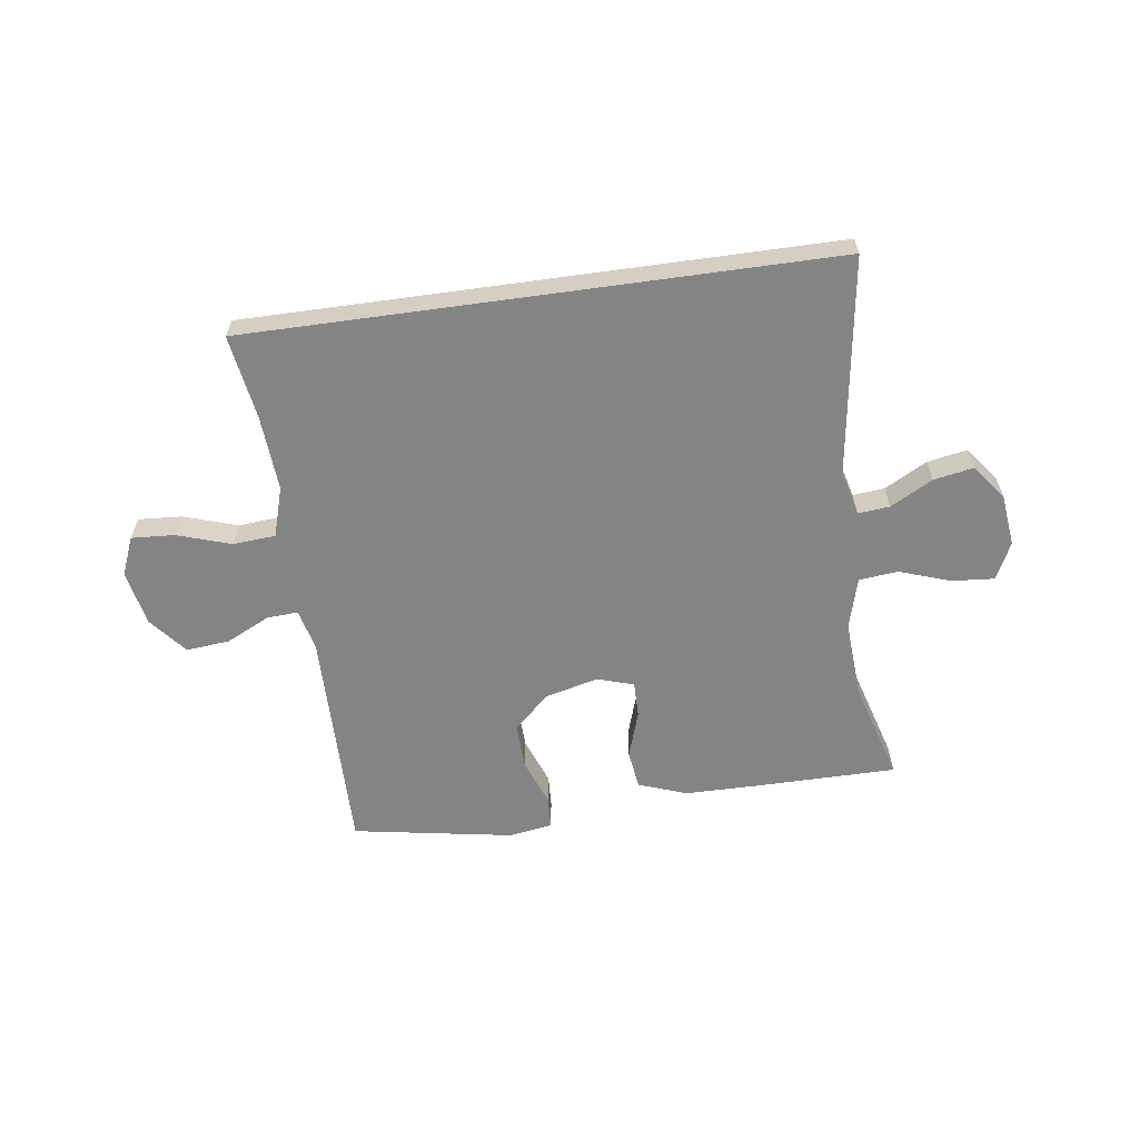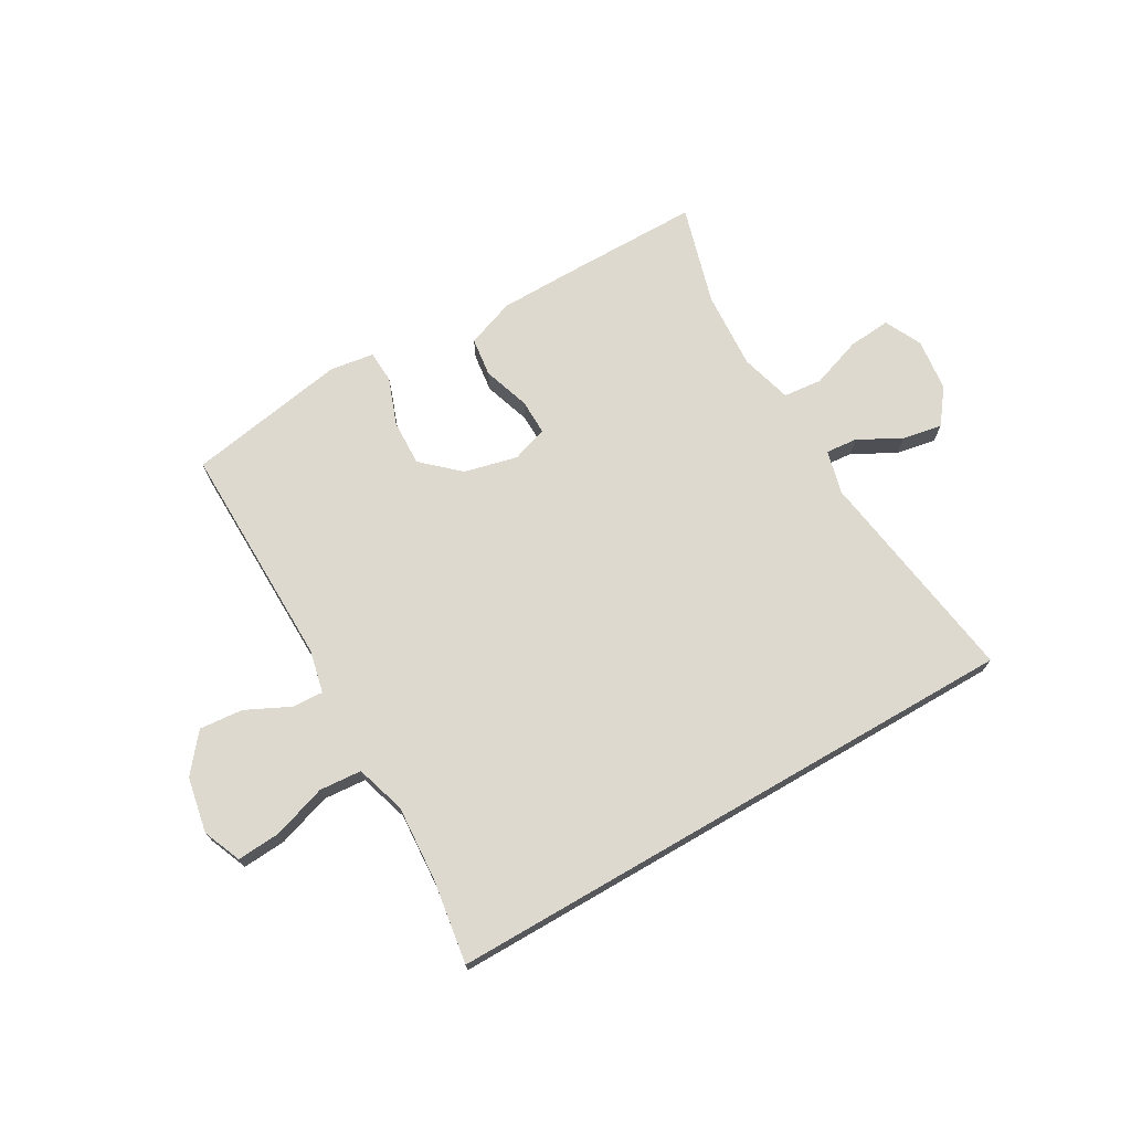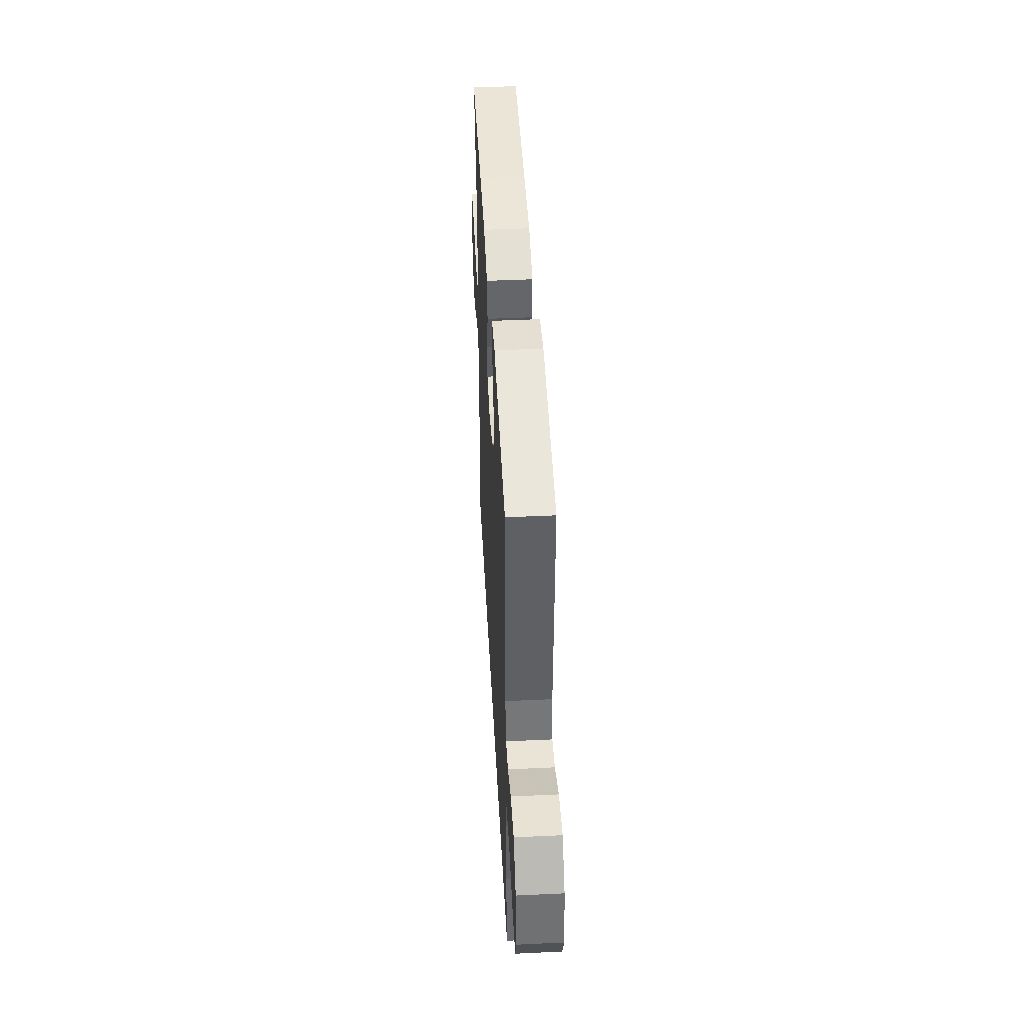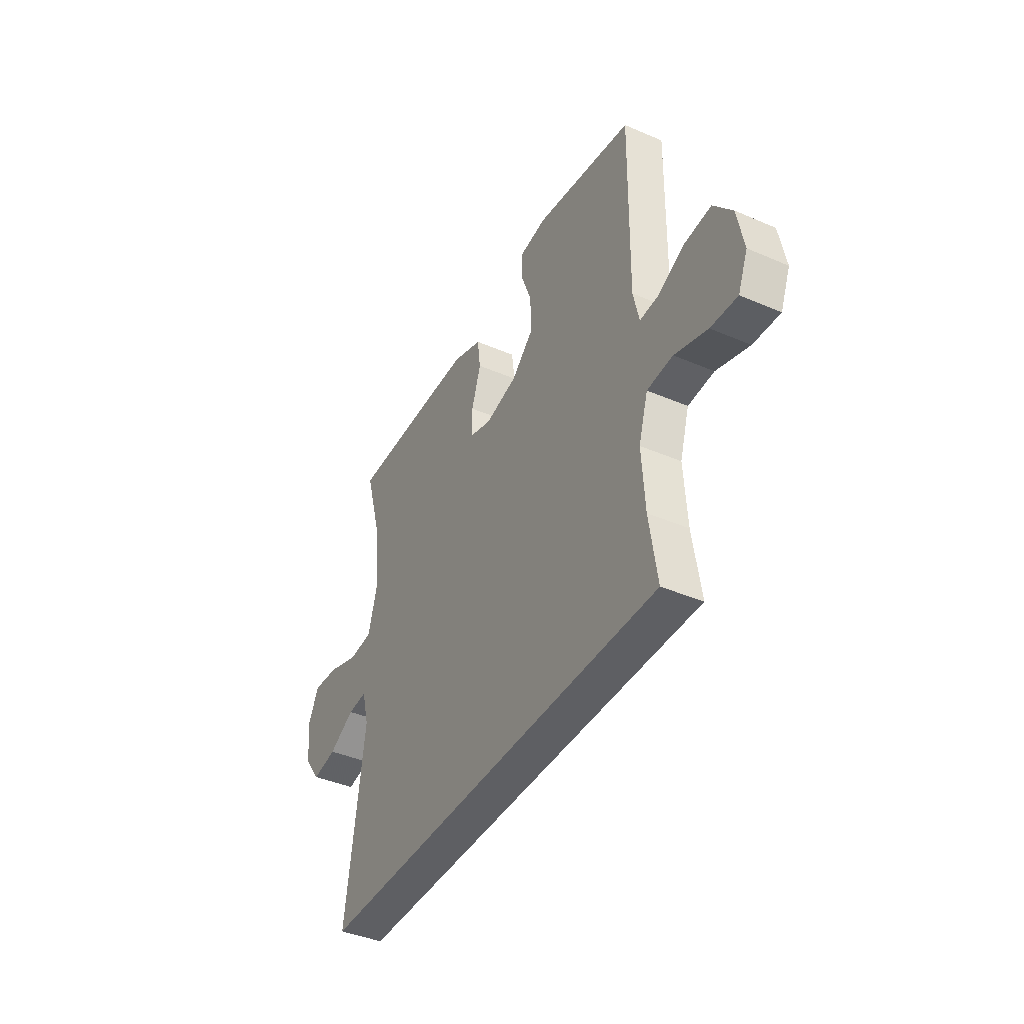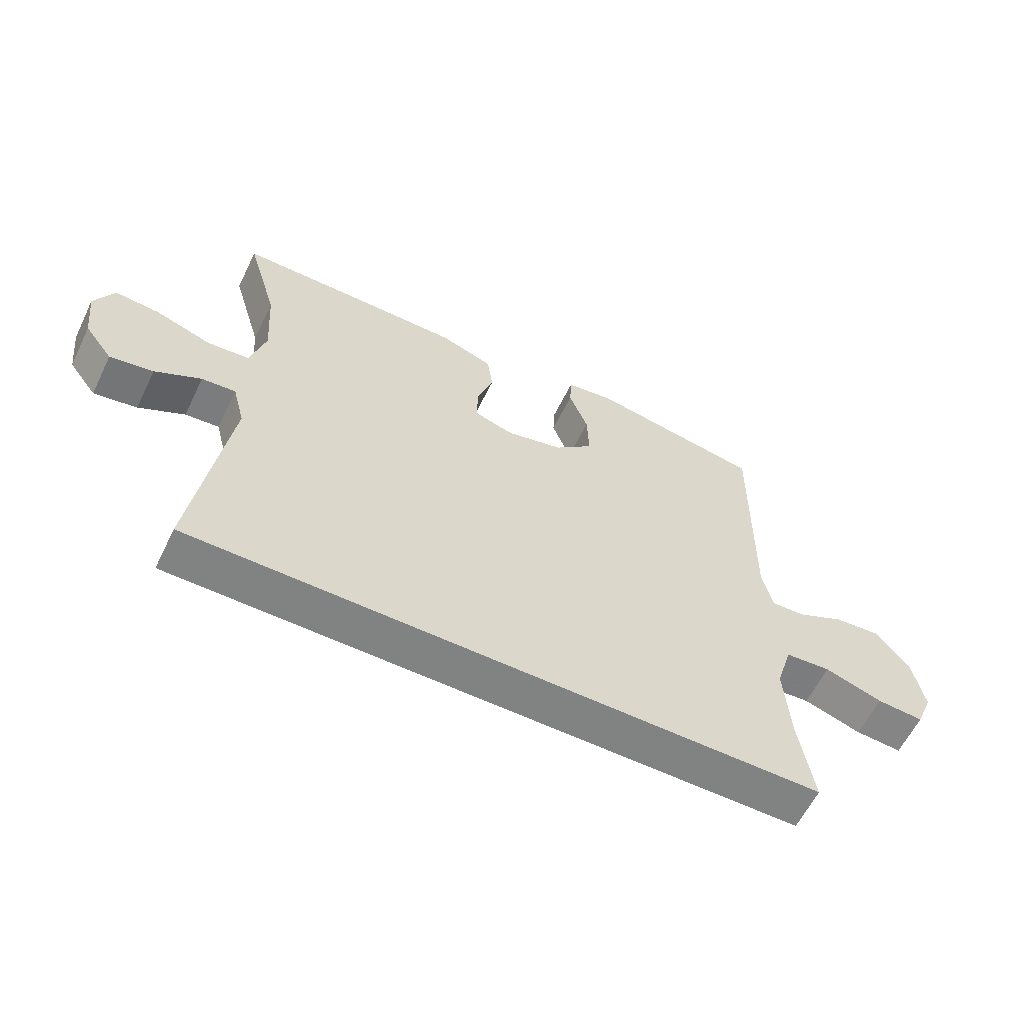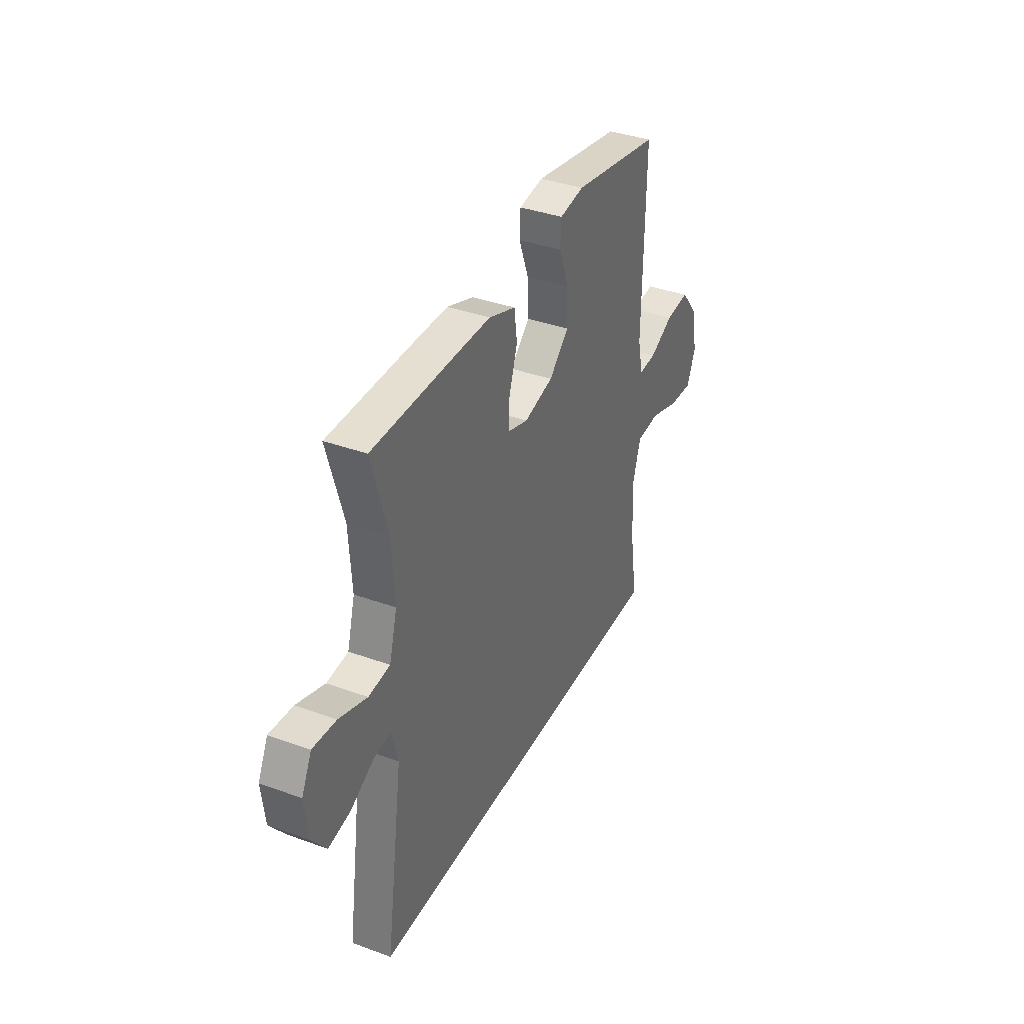
<metadata>
{"format":"obj","ext":"obj","renderer":"f3d","projection":"perspective","resolution":1024,"background":"white","views":[{"elev":-61.4,"azim":-172.1,"up":"+Y"},{"elev":71.5,"azim":149.9,"up":"+Y"},{"elev":46.0,"azim":86.9,"up":"+Z"},{"elev":-40.9,"azim":62.2,"up":"+Z"},{"elev":-60.6,"azim":-26.0,"up":"+Z"},{"elev":37.2,"azim":-64.9,"up":"+Z"}]}
</metadata>
<code>
v 0.525 0.07 -0.5
v -0.508 0.07 -0.5
v -0.452 0.07 -0.112
v -0.472 0.07 -0.035
v -0.528 0.07 -0.04
v -0.603 0.07 -0.081
v -0.674 0.07 -0.094
v -0.72 0.07 -0.033
v -0.731 0.07 0.06
v -0.699 0.07 0.125
v -0.624 0.07 0.119
v -0.534 0.07 0.088
v -0.465 0.07 0.095
v -0.44 0.07 0.186
v -0.449 0.07 0.324
v -0.5 0.07 0.5
v -0.25 0.07 0.501
v -0.12 0.07 0.5
v -0.034 0.07 0.469
v -0.025 0.07 0.4
v -0.052 0.07 0.317
v -0.053 0.07 0.253
v 0.011 0.07 0.233
v 0.105 0.07 0.256
v 0.169 0.07 0.315
v 0.166 0.07 0.397
v 0.135 0.07 0.48
v 0.138 0.07 0.537
v 0.216 0.07 0.549
v 0.5 0.07 0.5
v 0.495 0.07 0.1
v 0.512 0.07 0.025
v 0.567 0.07 0.028
v 0.645 0.07 0.066
v 0.722 0.07 0.073
v 0.776 0.07 0.007
v 0.795 0.07 -0.091
v 0.767 0.07 -0.159
v 0.69 0.07 -0.154
v 0.595 0.07 -0.123
v 0.52 0.07 -0.129
v 0.493 0.07 -0.217
v 0.502 0.07 -0.352
v 0.525 0 -0.5
v -0.508 0 -0.5
v -0.452 0 -0.112
v -0.472 0 -0.035
v -0.528 0 -0.04
v -0.603 0 -0.081
v -0.674 0 -0.094
v -0.72 0 -0.033
v -0.731 0 0.06
v -0.699 0 0.125
v -0.624 0 0.119
v -0.534 0 0.088
v -0.465 0 0.095
v -0.44 0 0.186
v -0.449 0 0.324
v -0.5 0 0.5
v -0.25 0 0.501
v -0.12 0 0.5
v -0.034 0 0.469
v -0.025 0 0.4
v -0.052 0 0.317
v -0.053 0 0.253
v 0.011 0 0.233
v 0.105 0 0.256
v 0.169 0 0.315
v 0.166 0 0.397
v 0.135 0 0.48
v 0.138 0 0.537
v 0.216 0 0.549
v 0.5 0 0.5
v 0.495 0 0.1
v 0.512 0 0.025
v 0.567 0 0.028
v 0.645 0 0.066
v 0.722 0 0.073
v 0.776 0 0.007
v 0.795 0 -0.091
v 0.767 0 -0.159
v 0.69 0 -0.154
v 0.595 0 -0.123
v 0.52 0 -0.129
v 0.493 0 -0.217
v 0.502 0 -0.352
f 37 38 39 40
f 37 40 41
f 36 37 41
f 33 34 35 36
f 32 33 36 41
f 31 32 41 42
f 29 30 31
f 26 27 28 29
f 25 26 29 31
f 24 25 31 42
f 18 19 20 21
f 18 21 22
f 15 16 17 18
f 14 15 18 22
f 13 14 22 23
f 9 10 11 12
f 9 12 13
f 8 9 13
f 5 6 7 8
f 4 5 8 13
f 3 4 13 23
f 43 1 2 3
f 24 42 43
f 3 23 24 43
f 83 82 81 80
f 84 83 80
f 84 80 79
f 79 78 77 76
f 84 79 76 75
f 85 84 75 74
f 74 73 72
f 72 71 70 69
f 74 72 69 68
f 85 74 68 67
f 64 63 62 61
f 65 64 61
f 61 60 59 58
f 65 61 58 57
f 66 65 57 56
f 55 54 53 52
f 56 55 52
f 56 52 51
f 51 50 49 48
f 56 51 48 47
f 66 56 47 46
f 46 45 44 86
f 86 85 67
f 86 67 66 46
f 1 44 45 2
f 2 45 46 3
f 3 46 47 4
f 4 47 48 5
f 5 48 49 6
f 6 49 50 7
f 7 50 51 8
f 8 51 52 9
f 9 52 53 10
f 10 53 54 11
f 11 54 55 12
f 12 55 56 13
f 13 56 57 14
f 14 57 58 15
f 15 58 59 16
f 16 59 60 17
f 17 60 61 18
f 18 61 62 19
f 19 62 63 20
f 20 63 64 21
f 21 64 65 22
f 22 65 66 23
f 23 66 67 24
f 24 67 68 25
f 25 68 69 26
f 26 69 70 27
f 27 70 71 28
f 28 71 72 29
f 29 72 73 30
f 30 73 74 31
f 31 74 75 32
f 32 75 76 33
f 33 76 77 34
f 34 77 78 35
f 35 78 79 36
f 36 79 80 37
f 37 80 81 38
f 38 81 82 39
f 39 82 83 40
f 40 83 84 41
f 41 84 85 42
f 42 85 86 43
f 43 86 44 1

</code>
